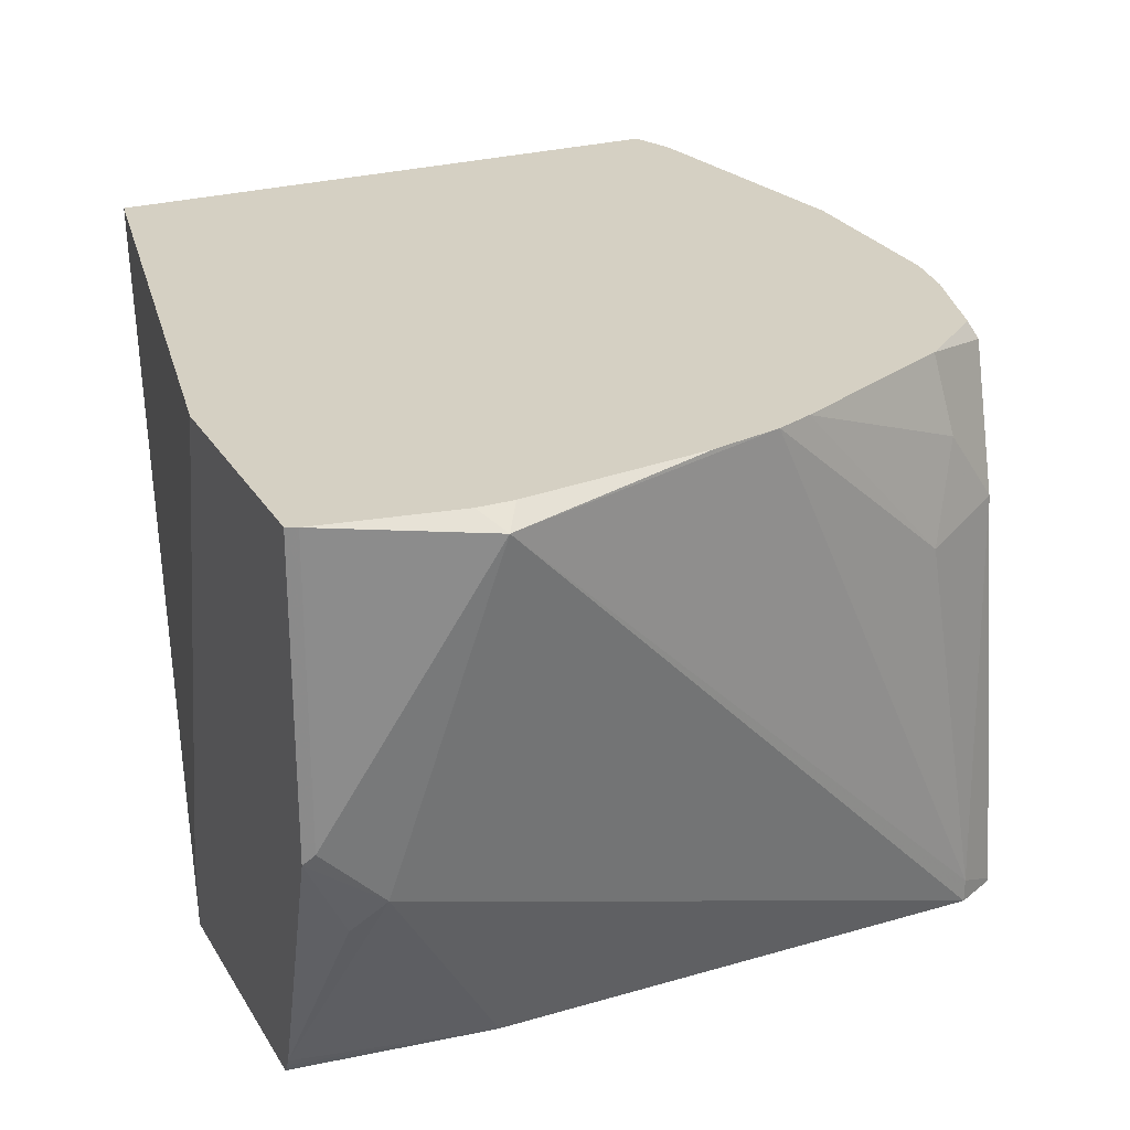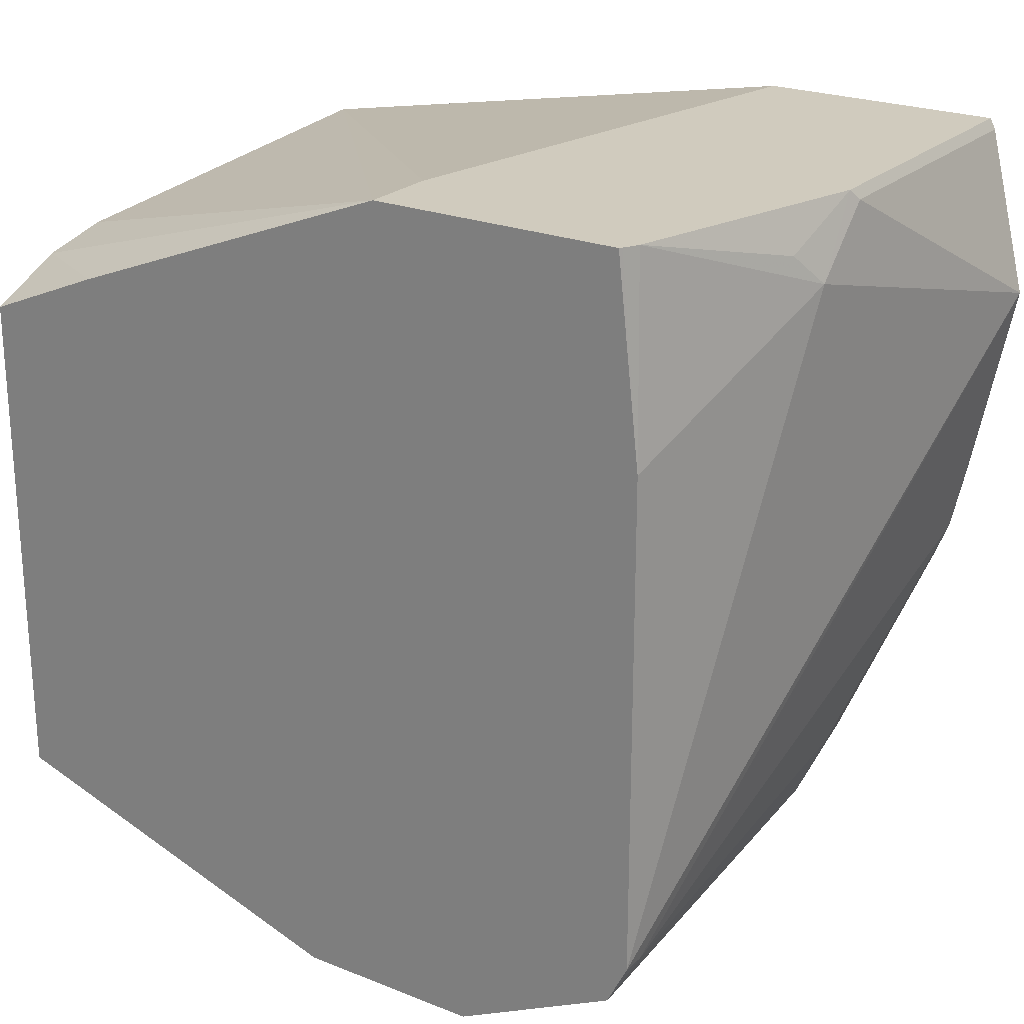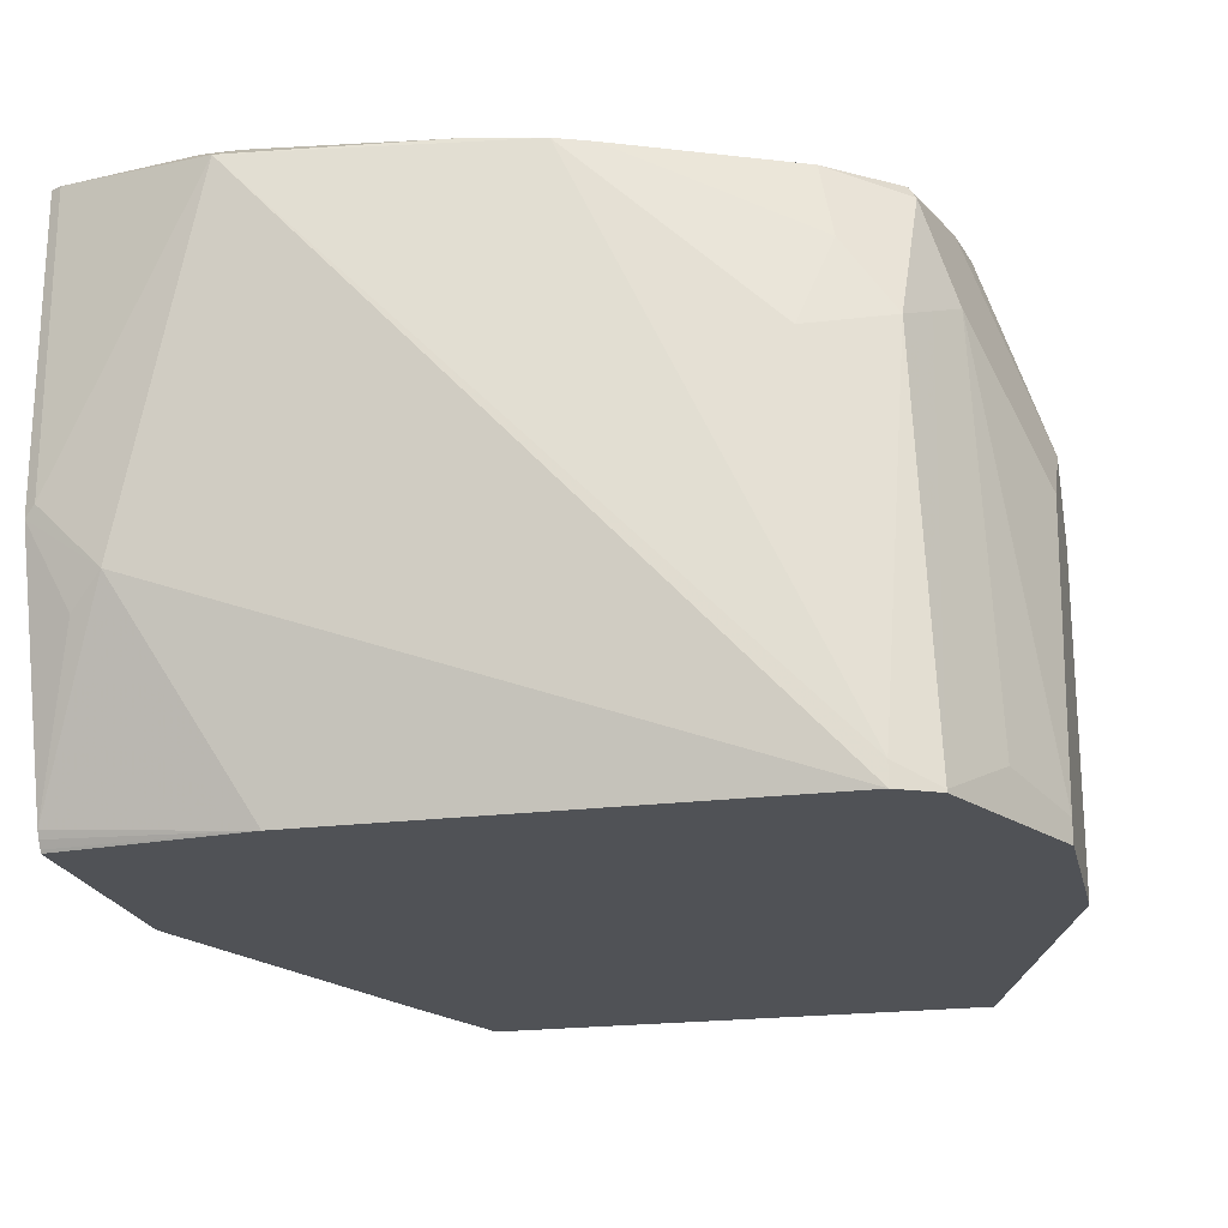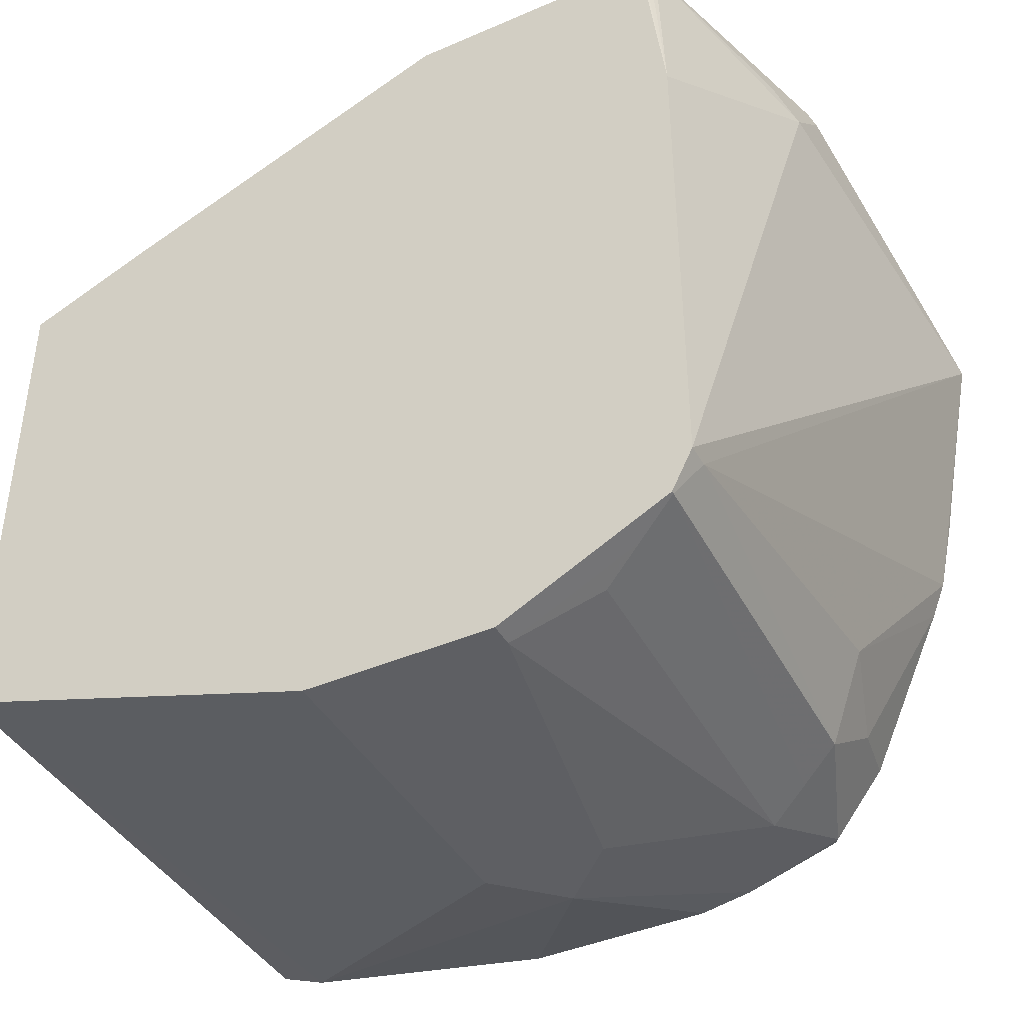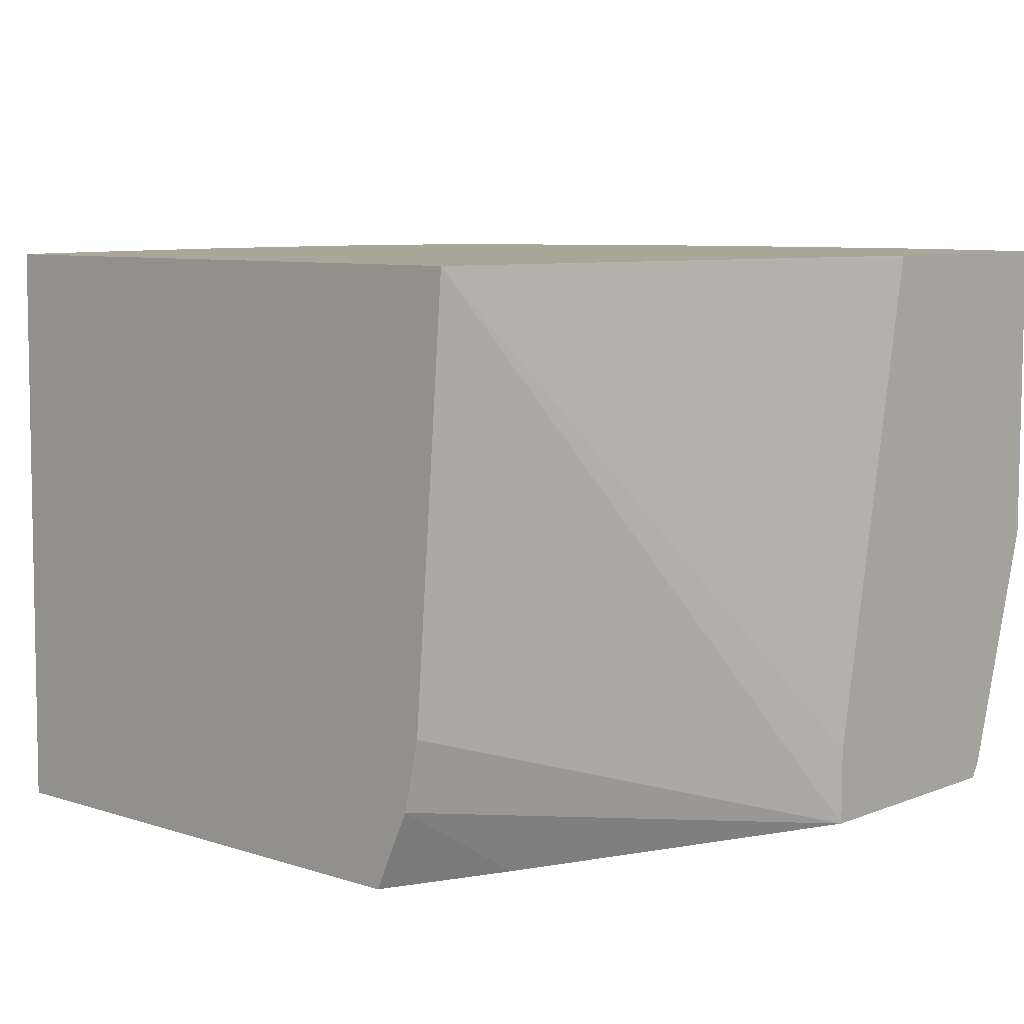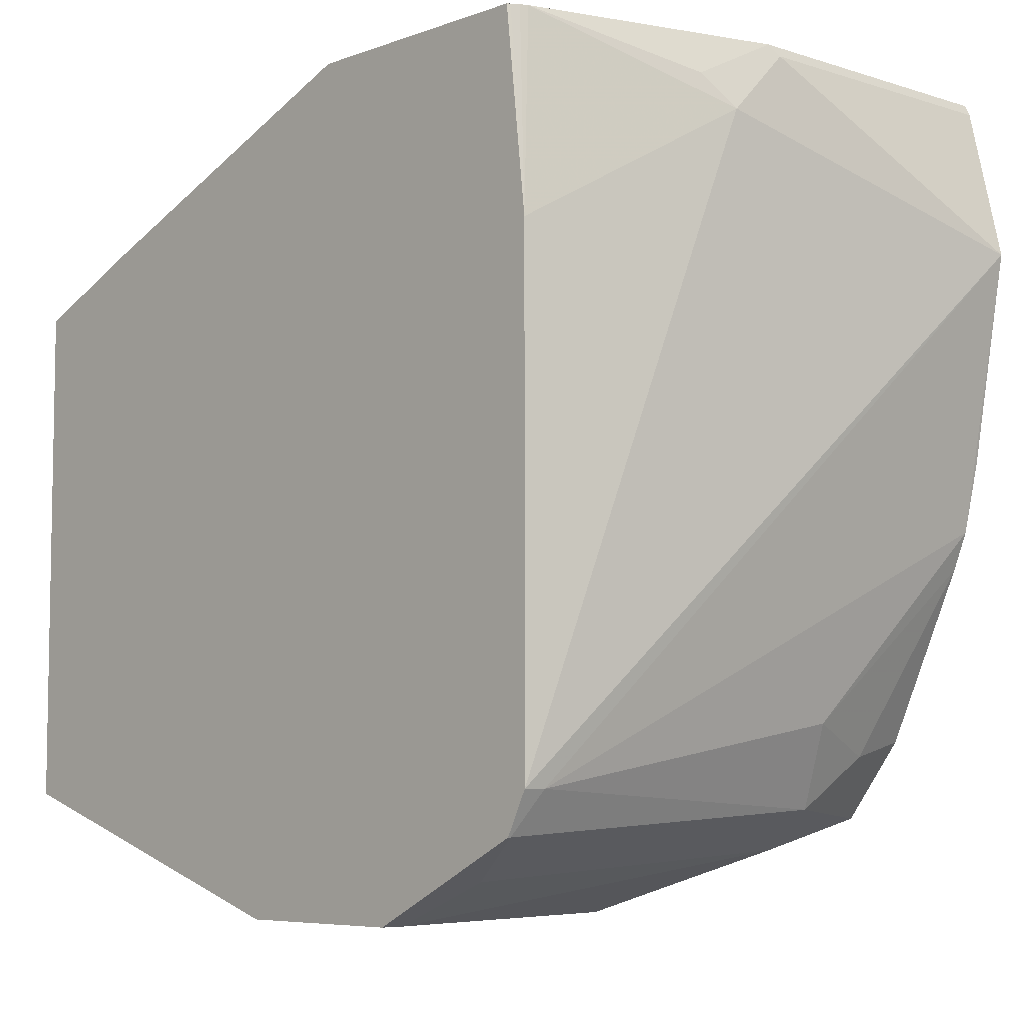
<metadata>
{"format":"obj","ext":"obj","renderer":"f3d","projection":"perspective","resolution":1024,"background":"white","views":[{"elev":26.2,"azim":-114.7,"up":"+Z"},{"elev":23.4,"azim":-146.2,"up":"+Y"},{"elev":-21.0,"azim":-77.1,"up":"+Z"},{"elev":-41.9,"azim":-152.5,"up":"+Y"},{"elev":7.8,"azim":132.3,"up":"+Z"},{"elev":-6.4,"azim":-133.2,"up":"+Y"}]}
</metadata>
<code>
v -0.1893 -0.3786 -0.2524
v -0.1893 -0.3786 -0.2604
v -0.1682 -0.3786 -0.1472
v -0.2103 -0.3576 -0.1052
v -0.2173 -0.3646 -0.2454
v -0.2313 -0.3576 -0.2524
v -0.2454 -0.3505 -0.2594
v -0.2454 -0.3505 -0.2604
v -0.1262 -0.3786 -0.2604
v -0.1472 -0.3786 -0.1262
v -0.2208 -0.347 -0.07363
v -0.2244 -0.3505 -0.1122
v -0.2384 -0.3435 -0.1192
v -0.2524 -0.3365 -0.2524
v -0.2524 -0.3365 -0.2604
v -0.000162 -0.3385 -0.2604
v -0.1262 -0.3786 -0.1472
v -0.01595 -0.3425 -0.0682
v -0.1052 -0.3576 -0.0682
v -0.1682 -0.3576 -0.0682
v -0.1861 -0.3544 -0.0682
v -0.1893 -0.3576 -0.08415
v -0.2181 -0.3443 -0.0682
v -0.2366 -0.3207 -0.0682
v -0.2419 -0.326 -0.09467
v -0.2524 -0.3155 -0.1262
v -0.2682 -0.2499 -0.0682
v -0.2892 -0.1578 -0.07363
v -0.2524 -0.1683 -0.2604
v -0.2734 -0.1262 -0.1893
v -0.000162 -0.1646 -0.2604
v -0.000162 -0.3366 -0.0682
v -0.2632 -0.2623 -0.0682
v -0.2723 -0.2314 -0.0682
v -0.2734 -0.2263 -0.0682
v -0.2812 -0.1632 -0.0682
v -0.2812 -0.1511 -0.0682
v -0.2734 -0.1052 -0.0682
v -0.2734 -0.1052 -0.1683
v -0.248 -0.1016 -0.2546
v -0.2468 -0.1016 -0.2569
v -0.2454 -0.1016 -0.2594
v -0.2447 -0.1016 -0.2604
v -0.2717 -0.1016 -0.1718
v -0.2682 -0.1157 -0.1998
v -0.000162 -0.1646 -0.2603
v -0.04207 -0.1472 -0.2604
v -0.000162 -0.1364 -0.0682
v -0.2717 -0.1016 -0.0682
v -0.1595 -0.1016 -0.2604
v -0.000162 -0.1525 -0.2339
v -0.000162 -0.1472 -0.2103
v -0.1595 -0.1016 -0.2349
v -0.1901 -0.1016 -0.06884
v -0.1904 -0.1016 -0.0682
f 18 24 23
f 18 23 21
f 18 21 20
f 18 20 19
f 28 34 35
f 25 33 26
f 26 33 27
f 27 34 28
f 28 35 36
f 24 33 25
f 18 33 24
f 18 37 36
f 18 34 27
f 18 35 34
f 18 36 35
f 18 38 37
f 18 49 38
f 18 55 49
f 18 48 55
f 18 32 48
f 16 18 17
f 28 36 37
f 18 27 33
f 28 37 38
f 40 45 44
f 28 39 30
f 48 53 54
f 48 50 53
f 48 52 50
f 47 50 51
f 46 47 51
f 40 42 41
f 40 43 42
f 40 50 43
f 40 53 50
f 40 54 53
f 40 55 54
f 28 38 39
f 40 49 55
f 16 32 18
f 38 44 39
f 38 49 44
f 31 47 46
f 30 45 40
f 30 44 45
f 30 39 44
f 29 42 43
f 29 41 42
f 29 40 41
f 29 30 40
f 40 44 49
f 16 48 32
f 11 22 21
f 16 51 52
f 4 7 6
f 4 12 7
f 4 11 12
f 3 10 4
f 2 16 9
f 2 31 16
f 2 47 31
f 2 50 47
f 2 43 50
f 2 29 43
f 2 15 29
f 2 8 15
f 1 8 2
f 1 7 8
f 1 6 7
f 1 5 6
f 1 4 5
f 1 3 4
f 1 10 3
f 1 17 10
f 1 9 17
f 1 2 9
f 48 54 55
f 4 6 5
f 16 52 48
f 4 10 22
f 7 12 13
f 16 46 51
f 16 31 46
f 15 30 29
f 15 28 30
f 14 28 15
f 14 27 28
f 14 26 27
f 13 26 14
f 13 25 26
f 11 21 23
f 11 13 12
f 11 25 13
f 11 24 25
f 11 23 24
f 10 21 22
f 10 20 21
f 10 19 20
f 10 18 19
f 10 17 18
f 9 16 17
f 7 15 8
f 7 14 15
f 7 13 14
f 4 22 11
f 50 52 51

</code>
